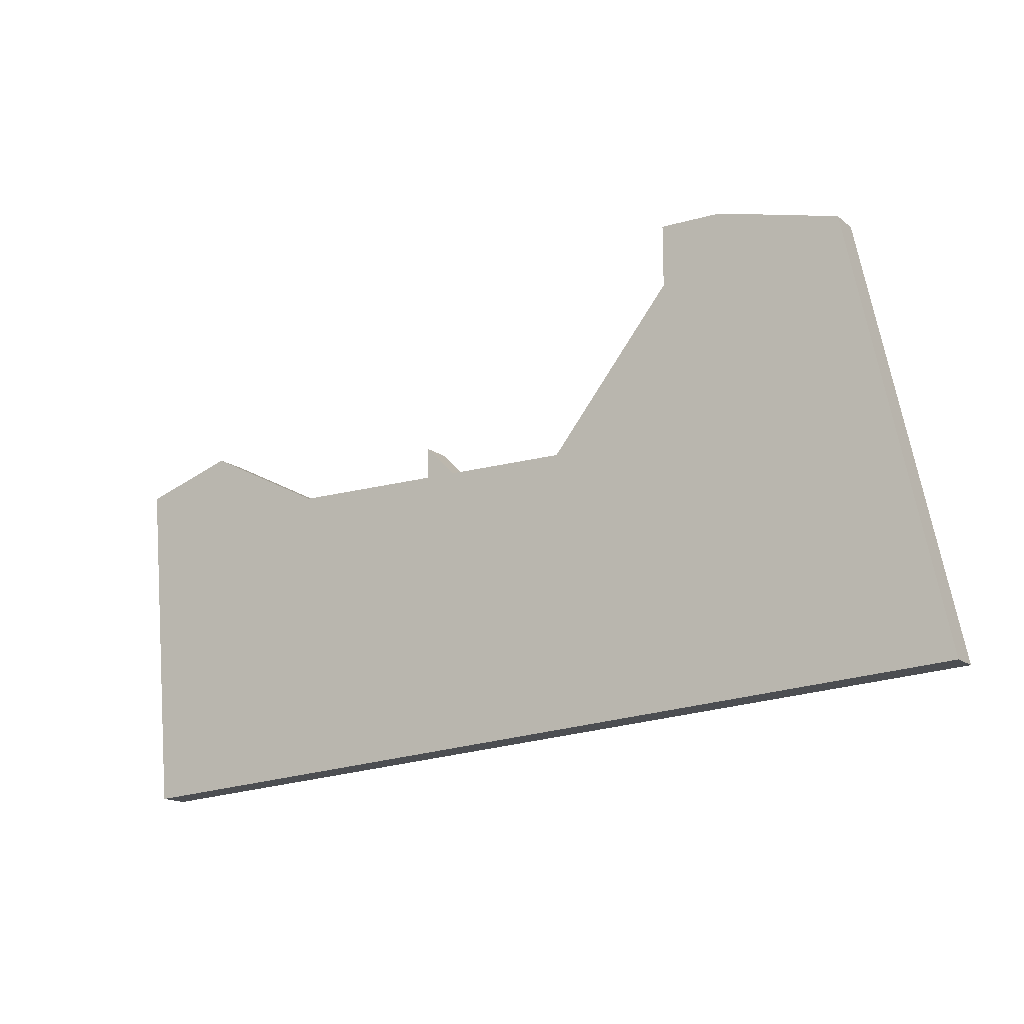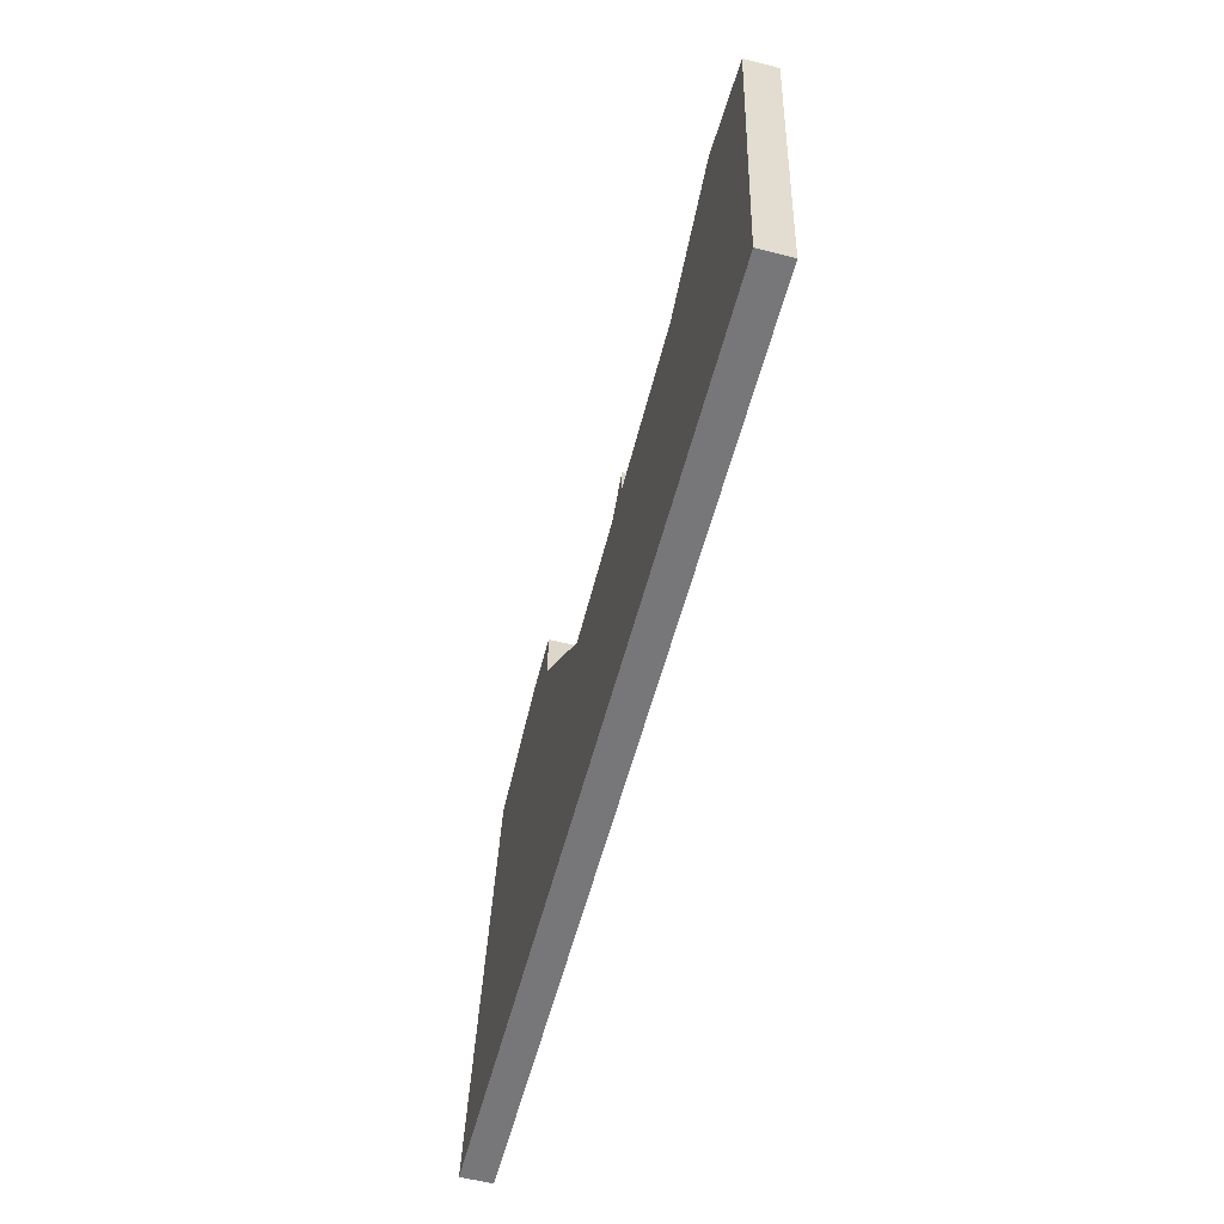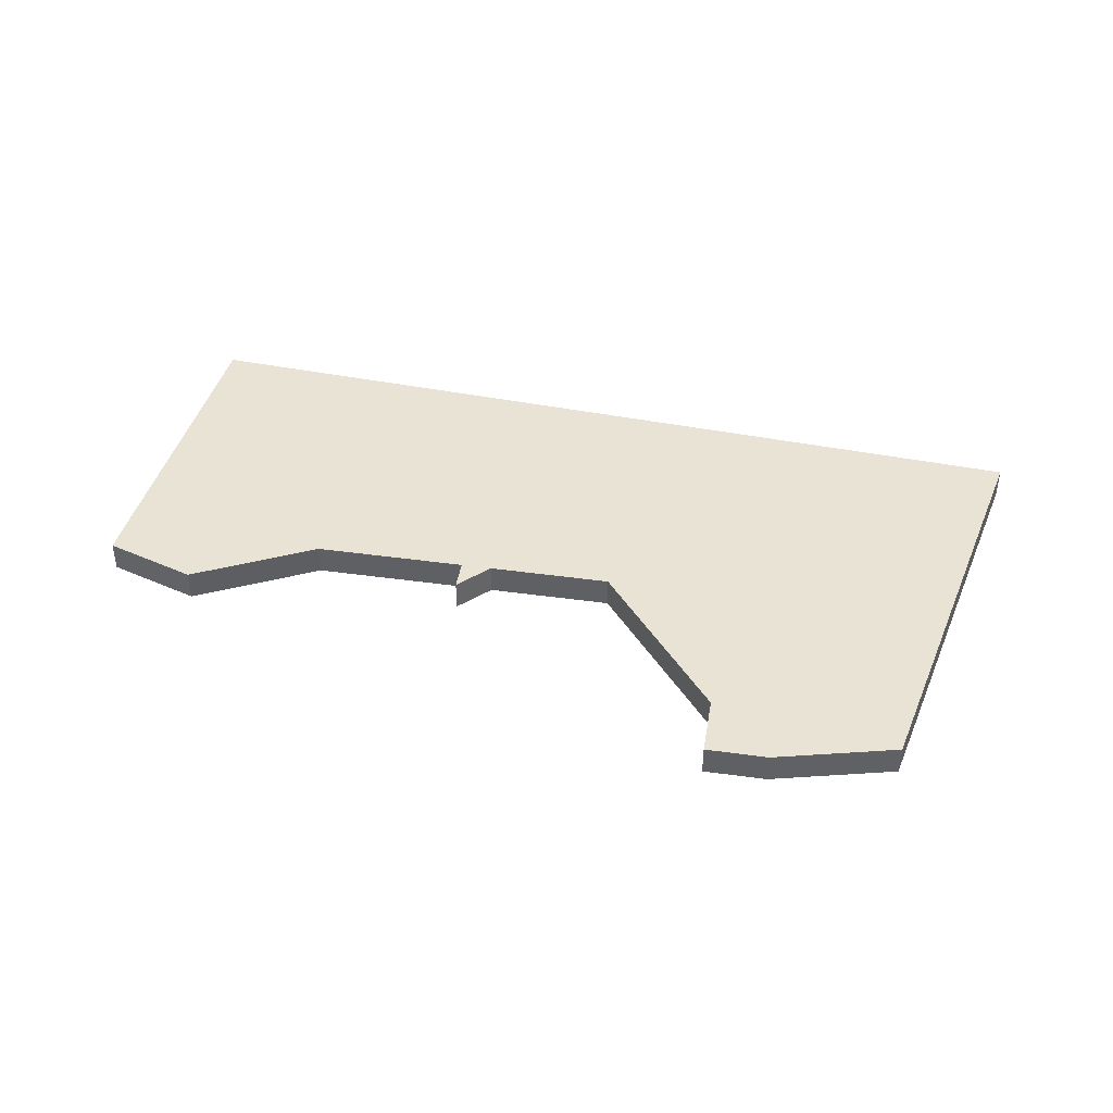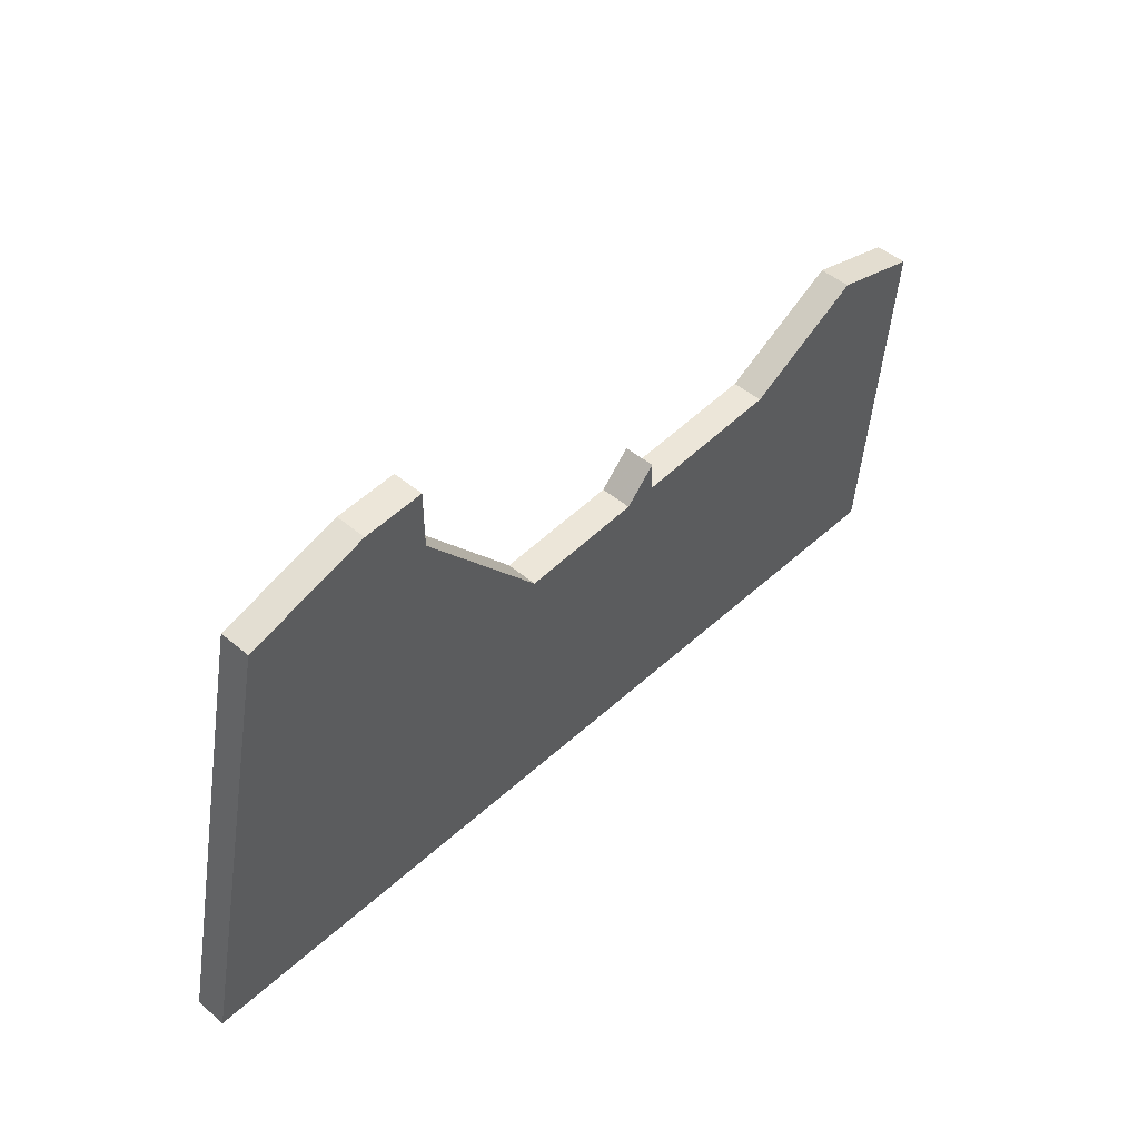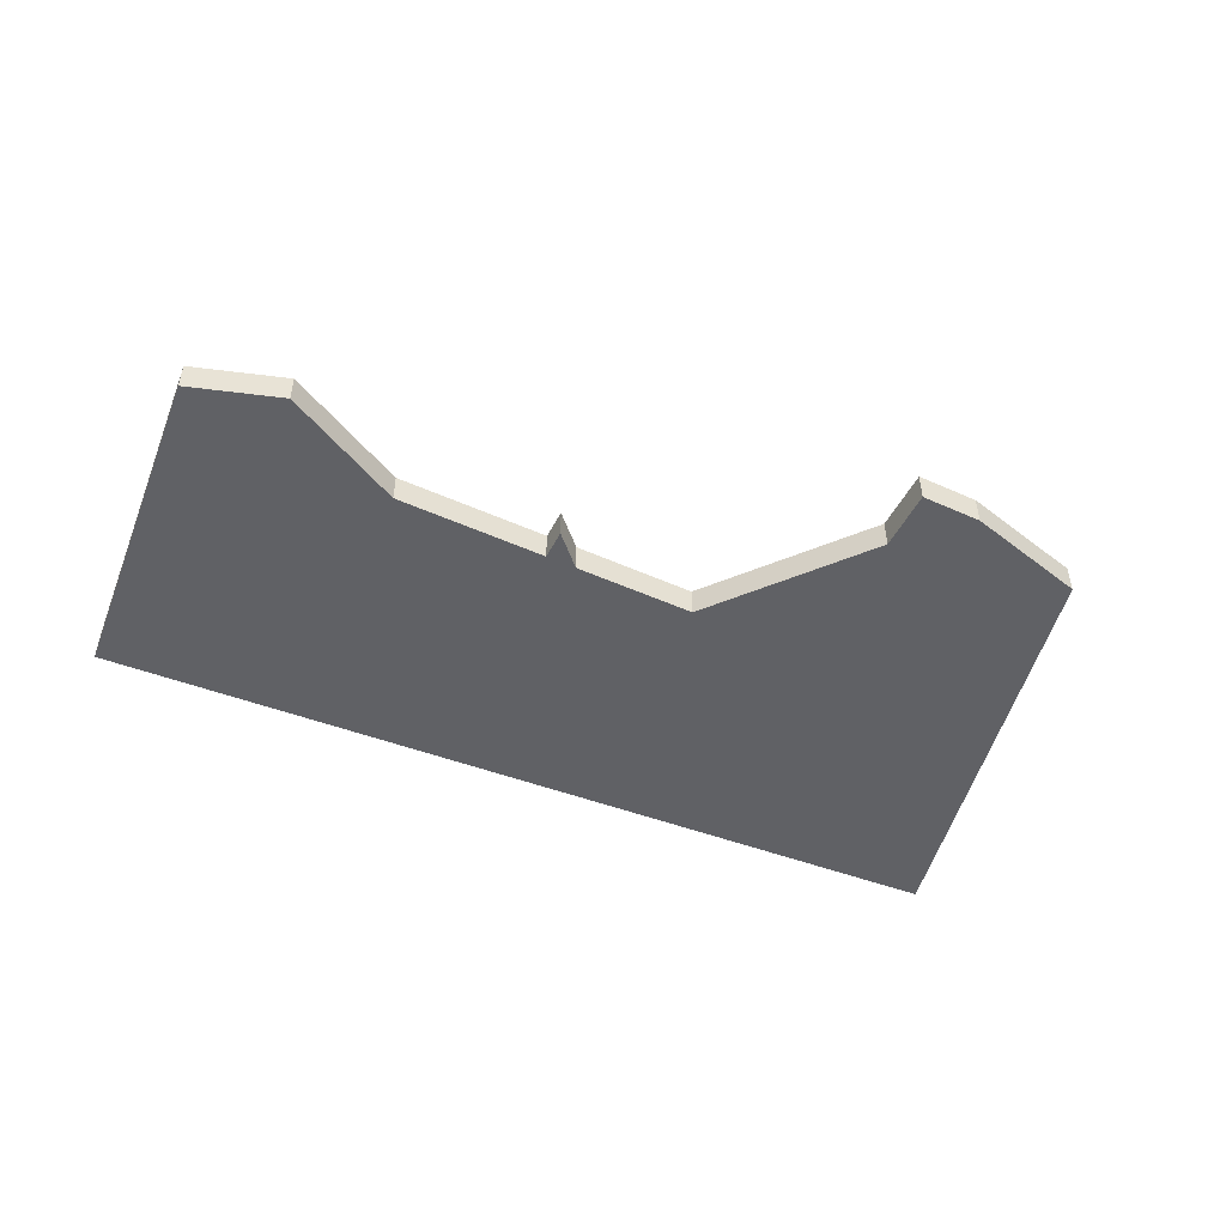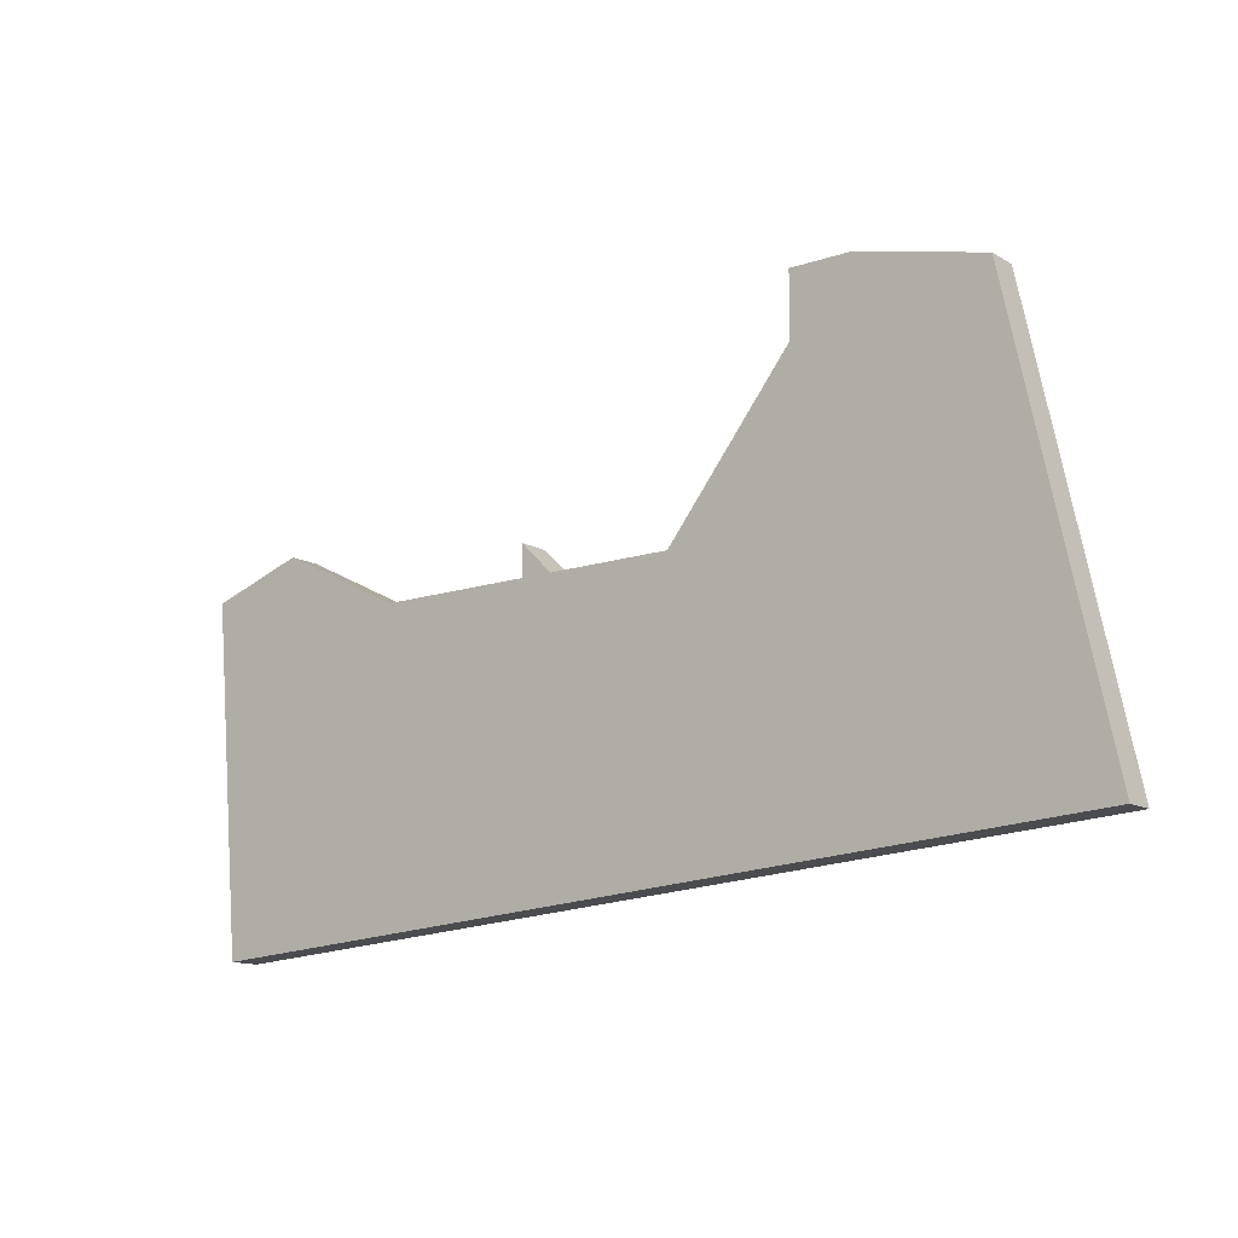
<metadata>
{"format":"obj","ext":"obj","renderer":"f3d","projection":"perspective","resolution":1024,"background":"white","views":[{"elev":-15.0,"azim":-148.0,"up":"+Y"},{"elev":-61.1,"azim":75.4,"up":"+Y"},{"elev":42.1,"azim":-170.5,"up":"+Z"},{"elev":49.5,"azim":-47.2,"up":"+Y"},{"elev":-49.4,"azim":153.6,"up":"+Z"},{"elev":-13.0,"azim":-142.4,"up":"+Y"}]}
</metadata>
<code>
v 4558 -1520 0
v 4558 -1520 1
v 4558 -1521 0
v 4558 -1521 1
v 4549 -1514 0
v 4549 -1514 1
v 4549 -1516 0
v 4549 -1516 1
v 4557 -1521 0
v 4557 -1521 1
v 4540 -1529 0
v 4540 -1529 1
v 4547 -1514 0
v 4547 -1514 1
v 4563 -1521 0
v 4563 -1521 1
v 4570 -1520 0
v 4570 -1520 1
v 4553 -1521 0
v 4553 -1521 1
v 4569 -1531 0
v 4569 -1531 1
v 4543 -1515 0
v 4543 -1515 1
v 4567 -1519 0
v 4567 -1519 1
f 7 19 11
f 21 11 19
f 23 7 11
f 23 13 7
f 5 7 13
f 3 21 9
f 19 9 21
f 15 21 3
f 1 3 9
f 15 25 17
f 17 21 15
f 12 20 8
f 20 12 22
f 12 8 24
f 8 14 24
f 14 8 6
f 10 22 4
f 22 10 20
f 4 22 16
f 10 4 2
f 18 26 16
f 16 22 18
f 24 14 23
f 23 14 13
f 12 24 11
f 11 24 23
f 22 12 21
f 21 12 11
f 18 22 17
f 17 22 21
f 26 18 25
f 25 18 17
f 16 26 15
f 15 26 25
f 4 16 3
f 3 16 15
f 2 4 1
f 1 4 3
f 10 2 9
f 9 2 1
f 20 10 19
f 19 10 9
f 8 20 7
f 7 20 19
f 14 6 13
f 13 6 5
f 6 8 5
f 5 8 7

</code>
